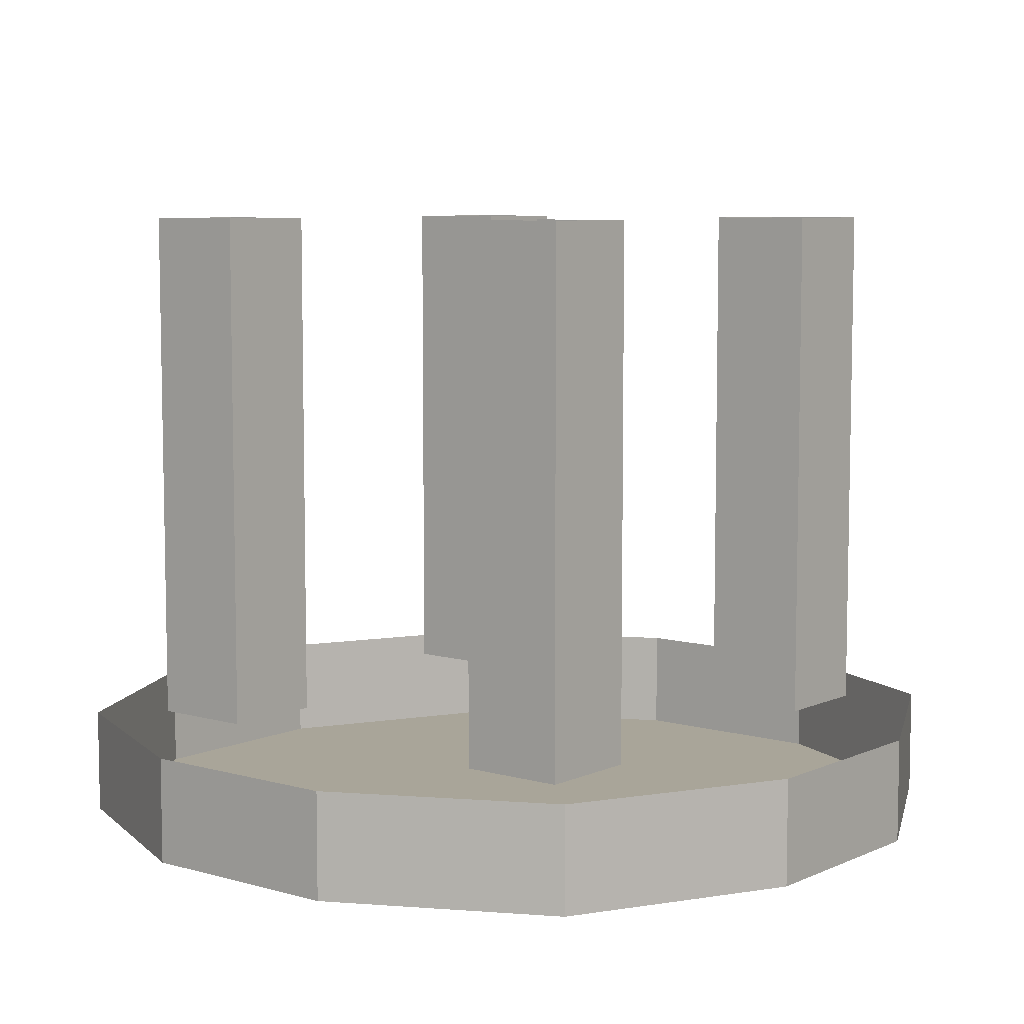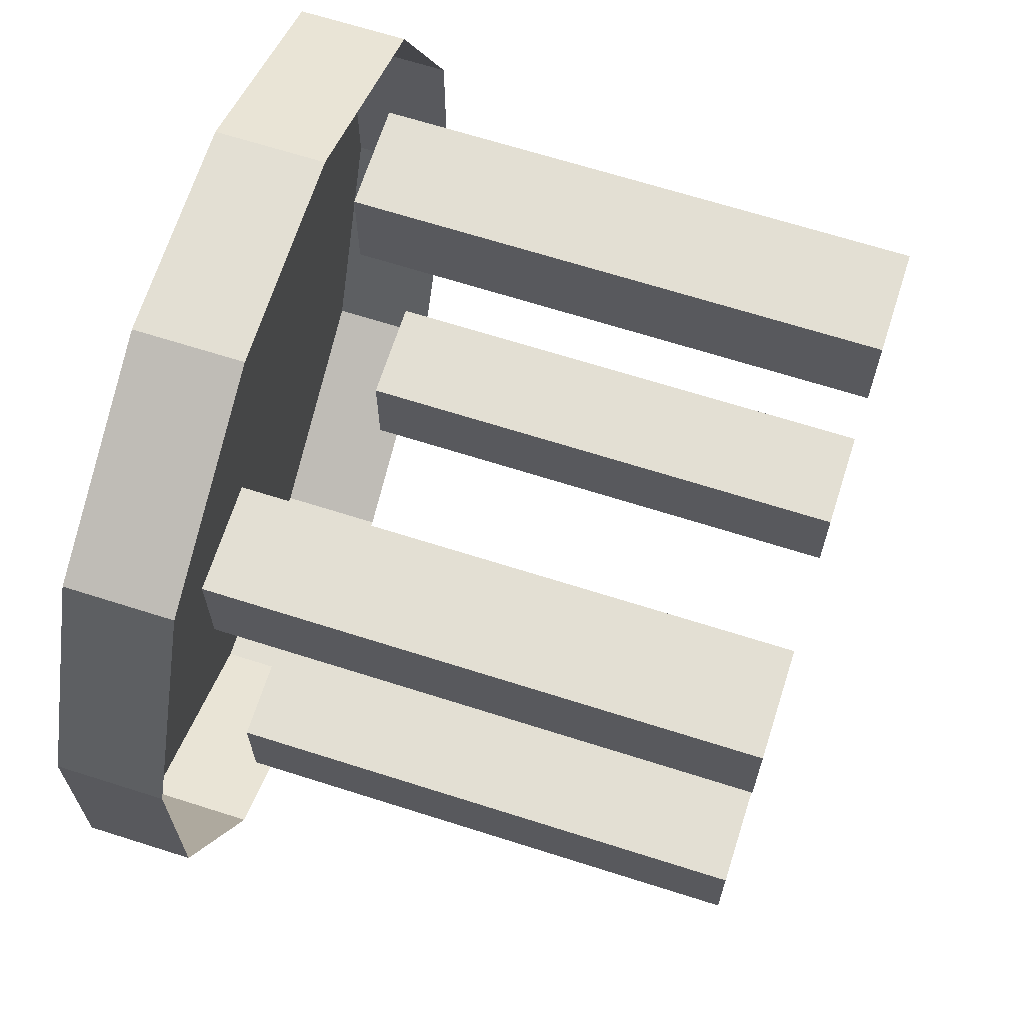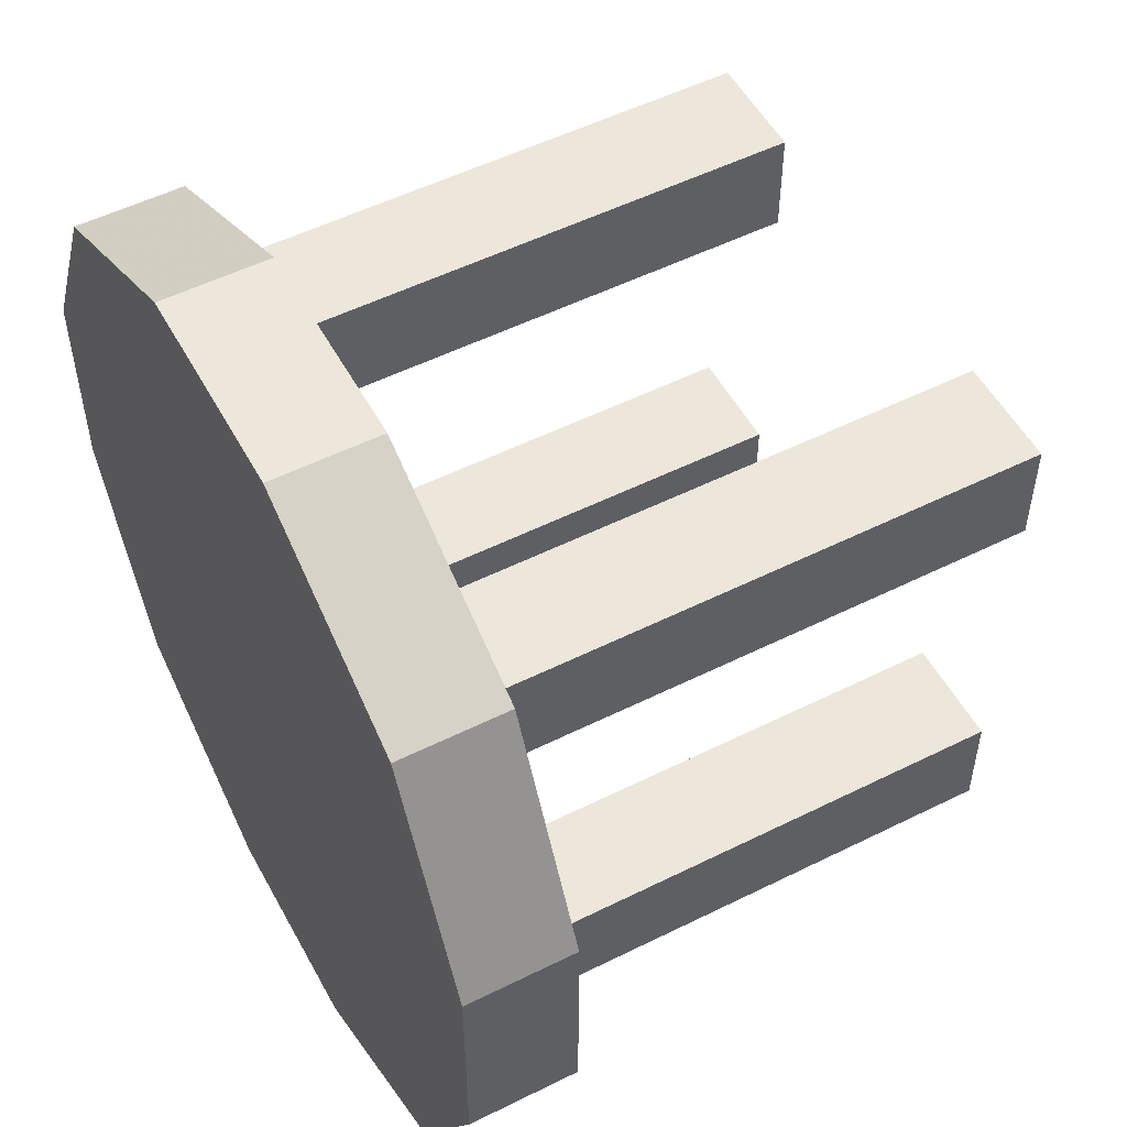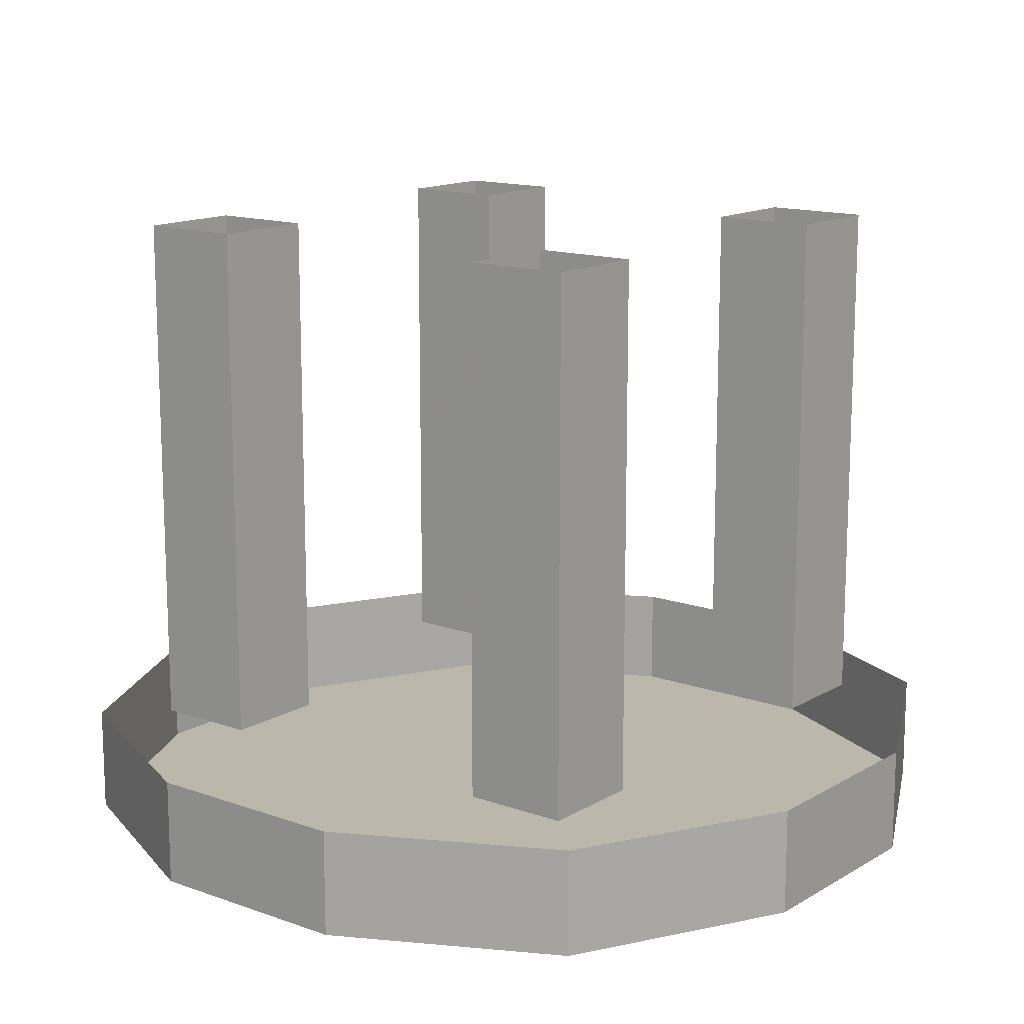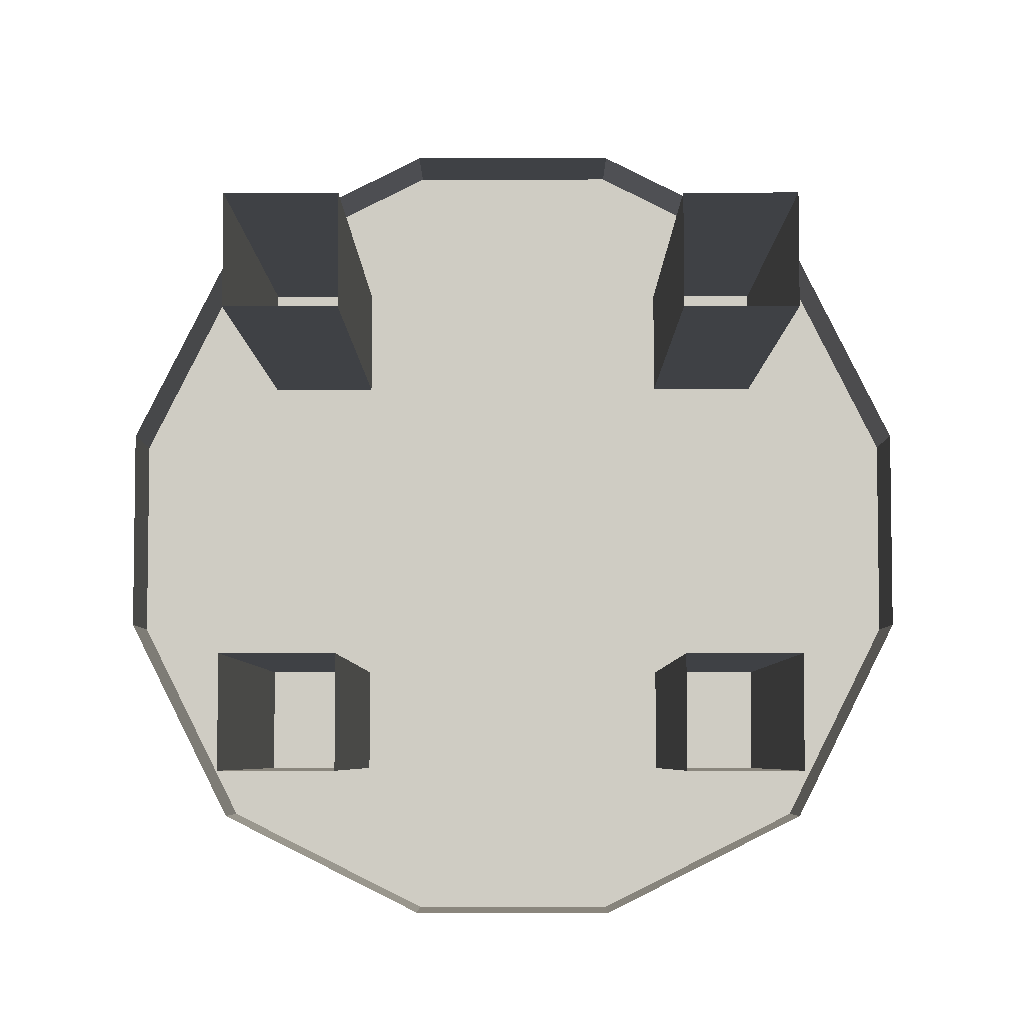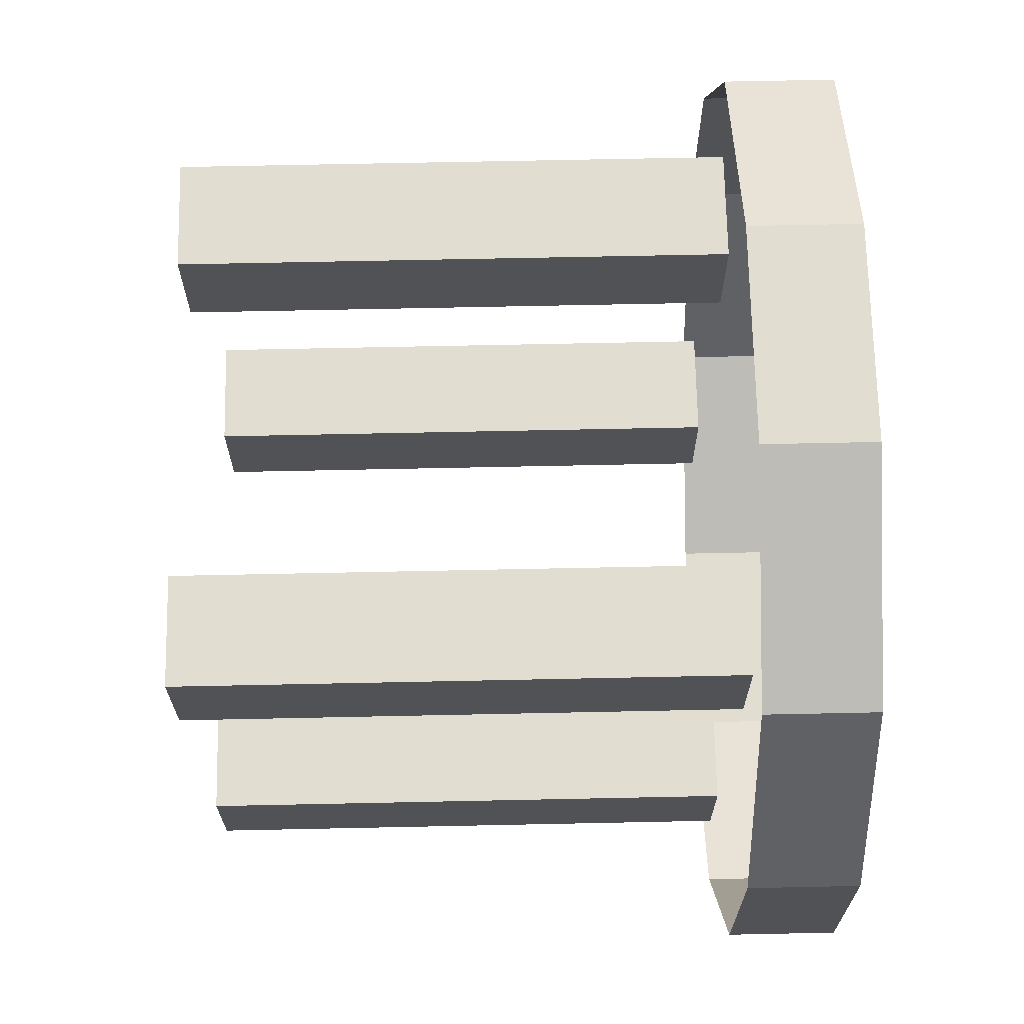
<metadata>
{"format":"obj","ext":"obj","renderer":"f3d","projection":"perspective","resolution":1024,"background":"white","views":[{"elev":7.4,"azim":128.8,"up":"+Y"},{"elev":67.1,"azim":107.7,"up":"+Z"},{"elev":52.9,"azim":61.9,"up":"+Z"},{"elev":14.2,"azim":-51.8,"up":"+Y"},{"elev":-5.5,"azim":-179.8,"up":"+Z"},{"elev":68.8,"azim":-91.2,"up":"+Z"}]}
</metadata>
<code>
v -16 -96 64
v 16 -96 64
v 16 -80 64
v -16 -80 64
v 48 -96 48
v 48 -80 48
v 64 -96 16
v 64 -80 16
v 64 -96 -16
v 64 -80 -16
v 48 -96 -48
v 48 -80 -48
v 16 -96 -64
v 16 -80 -64
v -16 -96 -64
v -16 -80 -64
v -48 -96 -48
v -48 -80 -48
v -64 -96 -16
v -64 -80 -16
v -64 -96 16
v -64 -80 16
v -48 -96 48
v -48 -80 48
v -40 -80 40
v -24 -80 40
v -24 0 40
v -40 0 40
v -24 -80 24
v -24 0 24
v -40 -80 24
v -40 0 24
v 24 -80 40
v 40 -80 40
v 40 0 40
v 24 0 40
v 40 -80 24
v 40 0 24
v 24 -80 24
v 24 0 24
v 24 -80 -24
v 40 -80 -24
v 40 0 -24
v 24 0 -24
v 40 -80 -40
v 40 0 -40
v 24 -80 -40
v 24 0 -40
v -40 -80 -24
v -24 -80 -24
v -24 0 -24
v -40 0 -24
v -24 -80 -40
v -24 0 -40
v -40 -80 -40
v -40 0 -40
f 1 2 3 4
f 2 5 6 3
f 5 7 8 6
f 7 9 10 8
f 9 11 12 10
f 11 13 14 12
f 13 15 16 14
f 15 17 18 16
f 17 19 20 18
f 19 21 22 20
f 21 23 24 22
f 23 1 4 24
f 23 21 19 17 15 13 11 9 7 5 2 1
f 25 26 27 28
f 26 29 30 27
f 29 31 32 30
f 31 25 28 32
f 33 34 35 36
f 34 37 38 35
f 37 39 40 38
f 39 33 36 40
f 41 42 43 44
f 42 45 46 43
f 45 47 48 46
f 47 41 44 48
f 49 50 51 52
f 50 53 54 51
f 53 55 56 54
f 55 49 52 56

</code>
